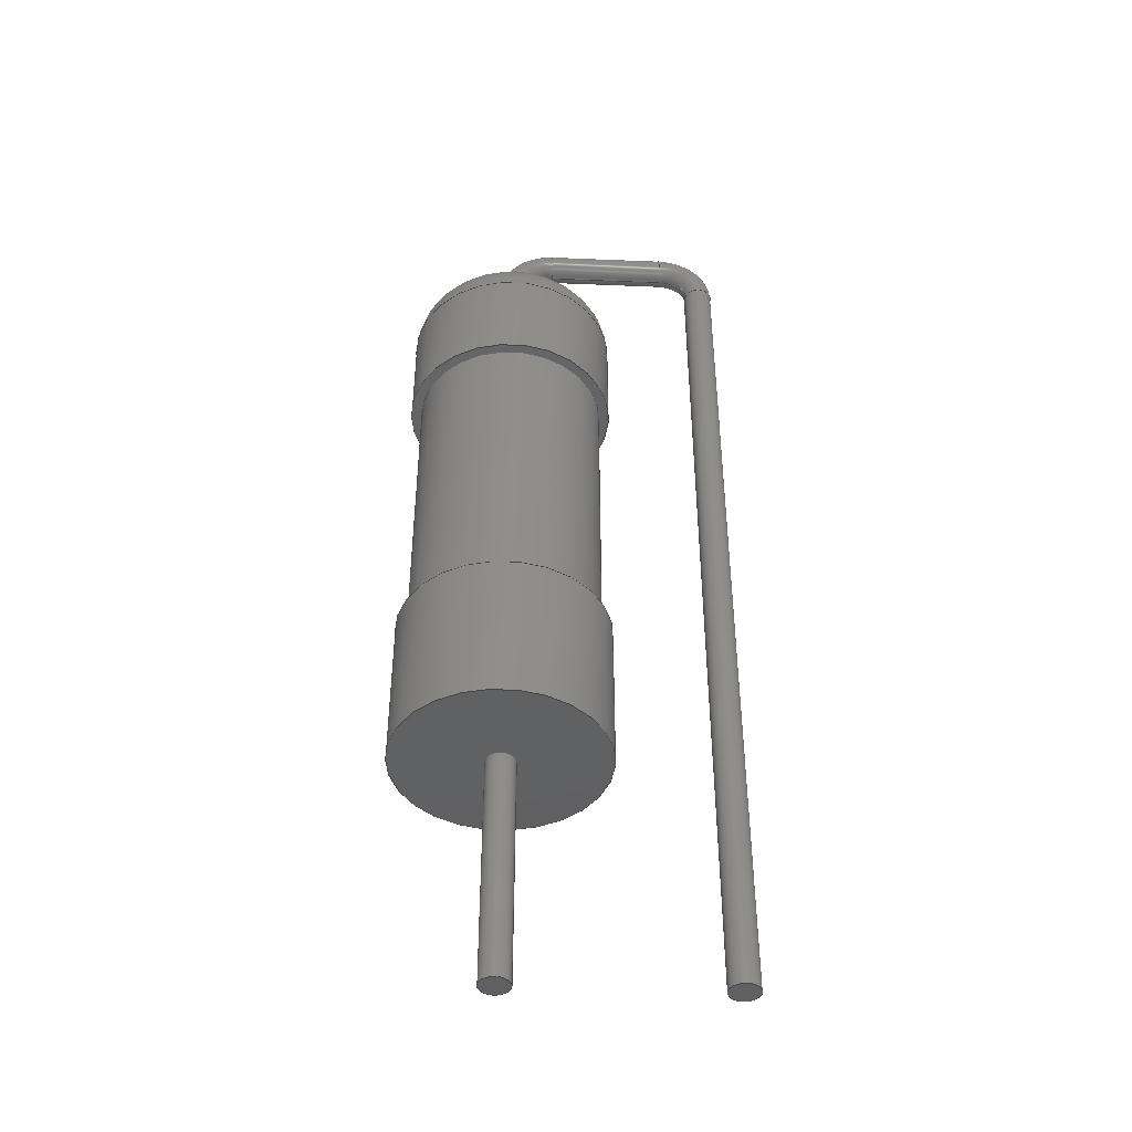
<metadata>
{"format":"step","ext":"step","renderer":"f3d","projection":"perspective","resolution":1024,"background":"white","views":[{"elev":-43.0,"azim":-2.8,"up":"+Z"}]}
</metadata>
<code>
ISO-10303-21;
DATA;
#1 = APPLICATION_PROTOCOL_DEFINITION('international standard',
  'automotive_design',2000,#2);
#2 = APPLICATION_CONTEXT(
  'core data for automotive mechanical design processes');
#3 = SHAPE_DEFINITION_REPRESENTATION(#4,#10);
#4 = PRODUCT_DEFINITION_SHAPE('','',#5);
#5 = PRODUCT_DEFINITION('design','',#6,#9);
#6 = PRODUCT_DEFINITION_FORMATION('','',#7);
#7 = PRODUCT('R_Axial_L105mm_D36mm_P360mm_Vertical',
  'R_Axial_L105mm_D36mm_P360mm_Vertical','',(#8));
#8 = PRODUCT_CONTEXT('',#2,'mechanical');
#9 = PRODUCT_DEFINITION_CONTEXT('part definition',#2,'design');
#10 = ADVANCED_BREP_SHAPE_REPRESENTATION('',(#11,#15),#376);
#11 = AXIS2_PLACEMENT_3D('',#12,#13,#14);
#12 = CARTESIAN_POINT('',(0,0,0));
#13 = DIRECTION('',(0,0,1));
#14 = DIRECTION('',(1,0,-0));
#15 = MANIFOLD_SOLID_BREP('',#16);
#16 = CLOSED_SHELL('',(#17,#50,#76,#96,#116,#141,#166,#186,#212,#237,
    #262,#282,#308,#333,#358,#367));
#17 = ADVANCED_FACE('',(#18),#45,.T.);
#18 = FACE_BOUND('',#19,.T.);
#19 = EDGE_LOOP('',(#20,#29,#37,#44));
#20 = ORIENTED_EDGE('',*,*,#21,.T.);
#21 = EDGE_CURVE('',#22,#22,#24,.T.);
#22 = VERTEX_POINT('',#23);
#23 = CARTESIAN_POINT('',(1.8,0,8.875));
#24 = CIRCLE('',#25,1.8);
#25 = AXIS2_PLACEMENT_3D('',#26,#27,#28);
#26 = CARTESIAN_POINT('',(0,0,8.875));
#27 = DIRECTION('',(0,0,1));
#28 = DIRECTION('',(1,0,0));
#29 = ORIENTED_EDGE('',*,*,#30,.T.);
#30 = EDGE_CURVE('',#22,#31,#33,.T.);
#31 = VERTEX_POINT('',#32);
#32 = CARTESIAN_POINT('',(1.8,0,10.6));
#33 = LINE('',#34,#35);
#34 = CARTESIAN_POINT('',(1.8,0,8.875));
#35 = VECTOR('',#36,1);
#36 = DIRECTION('',(0,0,1));
#37 = ORIENTED_EDGE('',*,*,#38,.F.);
#38 = EDGE_CURVE('',#31,#31,#39,.T.);
#39 = CIRCLE('',#40,1.8);
#40 = AXIS2_PLACEMENT_3D('',#41,#42,#43);
#41 = CARTESIAN_POINT('',(0,0,10.6));
#42 = DIRECTION('',(0,0,1));
#43 = DIRECTION('',(1,0,0));
#44 = ORIENTED_EDGE('',*,*,#30,.F.);
#45 = CYLINDRICAL_SURFACE('',#46,1.8);
#46 = AXIS2_PLACEMENT_3D('',#47,#48,#49);
#47 = CARTESIAN_POINT('',(0,0,8.875));
#48 = DIRECTION('',(-0,-0,-1));
#49 = DIRECTION('',(1,0,0));
#50 = ADVANCED_FACE('',(#51),#71,.T.);
#51 = FACE_BOUND('',#52,.T.);
#52 = EDGE_LOOP('',(#53,#62,#63,#64));
#53 = ORIENTED_EDGE('',*,*,#54,.F.);
#54 = EDGE_CURVE('',#31,#55,#57,.T.);
#55 = VERTEX_POINT('',#56);
#56 = CARTESIAN_POINT('',(0.9,0,11.5));
#57 = CIRCLE('',#58,0.9);
#58 = AXIS2_PLACEMENT_3D('',#59,#60,#61);
#59 = CARTESIAN_POINT('',(0.9,0,10.6));
#60 = DIRECTION('',(0,-1,0));
#61 = DIRECTION('',(1,0,0));
#62 = ORIENTED_EDGE('',*,*,#38,.T.);
#63 = ORIENTED_EDGE('',*,*,#54,.T.);
#64 = ORIENTED_EDGE('',*,*,#65,.F.);
#65 = EDGE_CURVE('',#55,#55,#66,.T.);
#66 = CIRCLE('',#67,0.9);
#67 = AXIS2_PLACEMENT_3D('',#68,#69,#70);
#68 = CARTESIAN_POINT('',(0,0,11.5));
#69 = DIRECTION('',(0,0,1));
#70 = DIRECTION('',(1,0,0));
#71 = TOROIDAL_SURFACE('',#72,0.9,0.9);
#72 = AXIS2_PLACEMENT_3D('',#73,#74,#75);
#73 = CARTESIAN_POINT('',(0,0,10.6));
#74 = DIRECTION('',(0,0,1));
#75 = DIRECTION('',(1,0,0));
#76 = ADVANCED_FACE('',(#77,#80),#91,.F.);
#77 = FACE_BOUND('',#78,.F.);
#78 = EDGE_LOOP('',(#79));
#79 = ORIENTED_EDGE('',*,*,#21,.T.);
#80 = FACE_BOUND('',#81,.F.);
#81 = EDGE_LOOP('',(#82));
#82 = ORIENTED_EDGE('',*,*,#83,.T.);
#83 = EDGE_CURVE('',#84,#84,#86,.T.);
#84 = VERTEX_POINT('',#85);
#85 = CARTESIAN_POINT('',(1.62,0,8.875));
#86 = CIRCLE('',#87,1.62);
#87 = AXIS2_PLACEMENT_3D('',#88,#89,#90);
#88 = CARTESIAN_POINT('',(0,0,8.875));
#89 = DIRECTION('',(0,0,-1));
#90 = DIRECTION('',(1,0,0));
#91 = PLANE('',#92);
#92 = AXIS2_PLACEMENT_3D('',#93,#94,#95);
#93 = CARTESIAN_POINT('',(-4.748e-17,2.148e-17,8.875)
  );
#94 = DIRECTION('',(0,0,1));
#95 = DIRECTION('',(1,0,0));
#96 = ADVANCED_FACE('',(#97,#100),#111,.T.);
#97 = FACE_BOUND('',#98,.T.);
#98 = EDGE_LOOP('',(#99));
#99 = ORIENTED_EDGE('',*,*,#65,.T.);
#100 = FACE_BOUND('',#101,.T.);
#101 = EDGE_LOOP('',(#102));
#102 = ORIENTED_EDGE('',*,*,#103,.F.);
#103 = EDGE_CURVE('',#104,#104,#106,.T.);
#104 = VERTEX_POINT('',#105);
#105 = CARTESIAN_POINT('',(0.25,0,11.5));
#106 = CIRCLE('',#107,0.25);
#107 = AXIS2_PLACEMENT_3D('',#108,#109,#110);
#108 = CARTESIAN_POINT('',(0,0,11.5));
#109 = DIRECTION('',(0,0,1));
#110 = DIRECTION('',(1,0,0));
#111 = PLANE('',#112);
#112 = AXIS2_PLACEMENT_3D('',#113,#114,#115);
#113 = CARTESIAN_POINT('',(-4.748e-17,2.148e-17,11.5)
  );
#114 = DIRECTION('',(0,0,1));
#115 = DIRECTION('',(1,0,0));
#116 = ADVANCED_FACE('',(#117),#136,.T.);
#117 = FACE_BOUND('',#118,.T.);
#118 = EDGE_LOOP('',(#119,#120,#128,#135));
#119 = ORIENTED_EDGE('',*,*,#83,.T.);
#120 = ORIENTED_EDGE('',*,*,#121,.F.);
#121 = EDGE_CURVE('',#122,#84,#124,.T.);
#122 = VERTEX_POINT('',#123);
#123 = CARTESIAN_POINT('',(1.62,0,3.625));
#124 = LINE('',#125,#126);
#125 = CARTESIAN_POINT('',(1.62,0,1));
#126 = VECTOR('',#127,1);
#127 = DIRECTION('',(0,0,1));
#128 = ORIENTED_EDGE('',*,*,#129,.F.);
#129 = EDGE_CURVE('',#122,#122,#130,.T.);
#130 = CIRCLE('',#131,1.62);
#131 = AXIS2_PLACEMENT_3D('',#132,#133,#134);
#132 = CARTESIAN_POINT('',(0,0,3.625));
#133 = DIRECTION('',(0,0,-1));
#134 = DIRECTION('',(1,0,0));
#135 = ORIENTED_EDGE('',*,*,#121,.T.);
#136 = CYLINDRICAL_SURFACE('',#137,1.62);
#137 = AXIS2_PLACEMENT_3D('',#138,#139,#140);
#138 = CARTESIAN_POINT('',(0,0,1));
#139 = DIRECTION('',(-0,-0,-1));
#140 = DIRECTION('',(1,0,0));
#141 = ADVANCED_FACE('',(#142),#161,.T.);
#142 = FACE_BOUND('',#143,.T.);
#143 = EDGE_LOOP('',(#144,#145,#153,#160));
#144 = ORIENTED_EDGE('',*,*,#103,.T.);
#145 = ORIENTED_EDGE('',*,*,#146,.T.);
#146 = EDGE_CURVE('',#104,#147,#149,.T.);
#147 = VERTEX_POINT('',#148);
#148 = CARTESIAN_POINT('',(0.25,0,12.5));
#149 = LINE('',#150,#151);
#150 = CARTESIAN_POINT('',(0.25,0,-3));
#151 = VECTOR('',#152,1);
#152 = DIRECTION('',(0,0,1));
#153 = ORIENTED_EDGE('',*,*,#154,.F.);
#154 = EDGE_CURVE('',#147,#147,#155,.T.);
#155 = CIRCLE('',#156,0.25);
#156 = AXIS2_PLACEMENT_3D('',#157,#158,#159);
#157 = CARTESIAN_POINT('',(0,0,12.5));
#158 = DIRECTION('',(0,0,1));
#159 = DIRECTION('',(1,0,0));
#160 = ORIENTED_EDGE('',*,*,#146,.F.);
#161 = CYLINDRICAL_SURFACE('',#162,0.25);
#162 = AXIS2_PLACEMENT_3D('',#163,#164,#165);
#163 = CARTESIAN_POINT('',(0,0,-3));
#164 = DIRECTION('',(0,0,1));
#165 = DIRECTION('',(1,0,0));
#166 = ADVANCED_FACE('',(#167,#178),#181,.T.);
#167 = FACE_BOUND('',#168,.T.);
#168 = EDGE_LOOP('',(#169));
#169 = ORIENTED_EDGE('',*,*,#170,.T.);
#170 = EDGE_CURVE('',#171,#171,#173,.T.);
#171 = VERTEX_POINT('',#172);
#172 = CARTESIAN_POINT('',(1.8,0,3.625));
#173 = CIRCLE('',#174,1.8);
#174 = AXIS2_PLACEMENT_3D('',#175,#176,#177);
#175 = CARTESIAN_POINT('',(0,0,3.625));
#176 = DIRECTION('',(0,0,1));
#177 = DIRECTION('',(1,0,0));
#178 = FACE_BOUND('',#179,.T.);
#179 = EDGE_LOOP('',(#180));
#180 = ORIENTED_EDGE('',*,*,#129,.T.);
#181 = PLANE('',#182);
#182 = AXIS2_PLACEMENT_3D('',#183,#184,#185);
#183 = CARTESIAN_POINT('',(-4.748e-17,2.148e-17,3.625
    ));
#184 = DIRECTION('',(0,0,1));
#185 = DIRECTION('',(1,0,0));
#186 = ADVANCED_FACE('',(#187),#207,.T.);
#187 = FACE_BOUND('',#188,.T.);
#188 = EDGE_LOOP('',(#189,#198,#205,#206));
#189 = ORIENTED_EDGE('',*,*,#190,.T.);
#190 = EDGE_CURVE('',#147,#191,#193,.T.);
#191 = VERTEX_POINT('',#192);
#192 = CARTESIAN_POINT('',(0.75,0,13));
#193 = CIRCLE('',#194,0.5);
#194 = AXIS2_PLACEMENT_3D('',#195,#196,#197);
#195 = CARTESIAN_POINT('',(0.75,9.185e-17,12.5));
#196 = DIRECTION('',(0,1,-0));
#197 = DIRECTION('',(-1,0,0));
#198 = ORIENTED_EDGE('',*,*,#199,.T.);
#199 = EDGE_CURVE('',#191,#191,#200,.T.);
#200 = CIRCLE('',#201,0.25);
#201 = AXIS2_PLACEMENT_3D('',#202,#203,#204);
#202 = CARTESIAN_POINT('',(0.75,0,13.25));
#203 = DIRECTION('',(-1,0,3.829e-16));
#204 = DIRECTION('',(3.829e-16,0,1));
#205 = ORIENTED_EDGE('',*,*,#190,.F.);
#206 = ORIENTED_EDGE('',*,*,#154,.T.);
#207 = TOROIDAL_SURFACE('',#208,0.75,0.25);
#208 = AXIS2_PLACEMENT_3D('',#209,#210,#211);
#209 = CARTESIAN_POINT('',(0.75,0,12.5));
#210 = DIRECTION('',(0,1,0));
#211 = DIRECTION('',(-1,0,0));
#212 = ADVANCED_FACE('',(#213),#232,.T.);
#213 = FACE_BOUND('',#214,.T.);
#214 = EDGE_LOOP('',(#215,#224,#230,#231));
#215 = ORIENTED_EDGE('',*,*,#216,.T.);
#216 = EDGE_CURVE('',#217,#217,#219,.T.);
#217 = VERTEX_POINT('',#218);
#218 = CARTESIAN_POINT('',(1.8,0,1));
#219 = CIRCLE('',#220,1.8);
#220 = AXIS2_PLACEMENT_3D('',#221,#222,#223);
#221 = CARTESIAN_POINT('',(0,0,1));
#222 = DIRECTION('',(0,0,1));
#223 = DIRECTION('',(1,0,0));
#224 = ORIENTED_EDGE('',*,*,#225,.T.);
#225 = EDGE_CURVE('',#217,#171,#226,.T.);
#226 = LINE('',#227,#228);
#227 = CARTESIAN_POINT('',(1.8,0,1));
#228 = VECTOR('',#229,1);
#229 = DIRECTION('',(0,0,1));
#230 = ORIENTED_EDGE('',*,*,#170,.F.);
#231 = ORIENTED_EDGE('',*,*,#225,.F.);
#232 = CYLINDRICAL_SURFACE('',#233,1.8);
#233 = AXIS2_PLACEMENT_3D('',#234,#235,#236);
#234 = CARTESIAN_POINT('',(0,0,1));
#235 = DIRECTION('',(-0,-0,-1));
#236 = DIRECTION('',(1,0,0));
#237 = ADVANCED_FACE('',(#238),#257,.T.);
#238 = FACE_BOUND('',#239,.T.);
#239 = EDGE_LOOP('',(#240,#248,#255,#256));
#240 = ORIENTED_EDGE('',*,*,#241,.T.);
#241 = EDGE_CURVE('',#191,#242,#244,.T.);
#242 = VERTEX_POINT('',#243);
#243 = CARTESIAN_POINT('',(2.85,0,13));
#244 = LINE('',#245,#246);
#245 = CARTESIAN_POINT('',(0.75,0,13));
#246 = VECTOR('',#247,1);
#247 = DIRECTION('',(1,0,0));
#248 = ORIENTED_EDGE('',*,*,#249,.F.);
#249 = EDGE_CURVE('',#242,#242,#250,.T.);
#250 = CIRCLE('',#251,0.25);
#251 = AXIS2_PLACEMENT_3D('',#252,#253,#254);
#252 = CARTESIAN_POINT('',(2.85,0,13.25));
#253 = DIRECTION('',(1,-0,0));
#254 = DIRECTION('',(0,0,-1));
#255 = ORIENTED_EDGE('',*,*,#241,.F.);
#256 = ORIENTED_EDGE('',*,*,#199,.F.);
#257 = CYLINDRICAL_SURFACE('',#258,0.25);
#258 = AXIS2_PLACEMENT_3D('',#259,#260,#261);
#259 = CARTESIAN_POINT('',(0.75,0,13.25));
#260 = DIRECTION('',(1,0,0));
#261 = DIRECTION('',(0,0,-1));
#262 = ADVANCED_FACE('',(#263,#266),#277,.F.);
#263 = FACE_BOUND('',#264,.F.);
#264 = EDGE_LOOP('',(#265));
#265 = ORIENTED_EDGE('',*,*,#216,.T.);
#266 = FACE_BOUND('',#267,.F.);
#267 = EDGE_LOOP('',(#268));
#268 = ORIENTED_EDGE('',*,*,#269,.F.);
#269 = EDGE_CURVE('',#270,#270,#272,.T.);
#270 = VERTEX_POINT('',#271);
#271 = CARTESIAN_POINT('',(0.25,0,1));
#272 = CIRCLE('',#273,0.25);
#273 = AXIS2_PLACEMENT_3D('',#274,#275,#276);
#274 = CARTESIAN_POINT('',(0,0,1));
#275 = DIRECTION('',(0,0,1));
#276 = DIRECTION('',(1,0,0));
#277 = PLANE('',#278);
#278 = AXIS2_PLACEMENT_3D('',#279,#280,#281);
#279 = CARTESIAN_POINT('',(-4.748e-17,2.148e-17,1));
#280 = DIRECTION('',(0,0,1));
#281 = DIRECTION('',(1,0,0));
#282 = ADVANCED_FACE('',(#283),#303,.T.);
#283 = FACE_BOUND('',#284,.T.);
#284 = EDGE_LOOP('',(#285,#294,#301,#302));
#285 = ORIENTED_EDGE('',*,*,#286,.T.);
#286 = EDGE_CURVE('',#242,#287,#289,.T.);
#287 = VERTEX_POINT('',#288);
#288 = CARTESIAN_POINT('',(3.35,0,12.5));
#289 = CIRCLE('',#290,0.5);
#290 = AXIS2_PLACEMENT_3D('',#291,#292,#293);
#291 = CARTESIAN_POINT('',(2.85,9.185e-17,12.5));
#292 = DIRECTION('',(0,1,-0));
#293 = DIRECTION('',(-5.921e-16,0,1));
#294 = ORIENTED_EDGE('',*,*,#295,.T.);
#295 = EDGE_CURVE('',#287,#287,#296,.T.);
#296 = CIRCLE('',#297,0.25);
#297 = AXIS2_PLACEMENT_3D('',#298,#299,#300);
#298 = CARTESIAN_POINT('',(3.6,0,12.5));
#299 = DIRECTION('',(1.278e-17,-0,1));
#300 = DIRECTION('',(1,0,-1.278e-17));
#301 = ORIENTED_EDGE('',*,*,#286,.F.);
#302 = ORIENTED_EDGE('',*,*,#249,.T.);
#303 = TOROIDAL_SURFACE('',#304,0.75,0.25);
#304 = AXIS2_PLACEMENT_3D('',#305,#306,#307);
#305 = CARTESIAN_POINT('',(2.85,0,12.5));
#306 = DIRECTION('',(0,1,0));
#307 = DIRECTION('',(-5.921e-16,0,1));
#308 = ADVANCED_FACE('',(#309),#328,.T.);
#309 = FACE_BOUND('',#310,.T.);
#310 = EDGE_LOOP('',(#311,#320,#326,#327));
#311 = ORIENTED_EDGE('',*,*,#312,.T.);
#312 = EDGE_CURVE('',#313,#313,#315,.T.);
#313 = VERTEX_POINT('',#314);
#314 = CARTESIAN_POINT('',(0.25,-6.123e-17,-3));
#315 = CIRCLE('',#316,0.25);
#316 = AXIS2_PLACEMENT_3D('',#317,#318,#319);
#317 = CARTESIAN_POINT('',(0,0,-3));
#318 = DIRECTION('',(0,0,1));
#319 = DIRECTION('',(1,0,0));
#320 = ORIENTED_EDGE('',*,*,#321,.T.);
#321 = EDGE_CURVE('',#313,#270,#322,.T.);
#322 = LINE('',#323,#324);
#323 = CARTESIAN_POINT('',(0.25,0,-3));
#324 = VECTOR('',#325,1);
#325 = DIRECTION('',(0,0,1));
#326 = ORIENTED_EDGE('',*,*,#269,.F.);
#327 = ORIENTED_EDGE('',*,*,#321,.F.);
#328 = CYLINDRICAL_SURFACE('',#329,0.25);
#329 = AXIS2_PLACEMENT_3D('',#330,#331,#332);
#330 = CARTESIAN_POINT('',(0,0,-3));
#331 = DIRECTION('',(0,0,1));
#332 = DIRECTION('',(1,0,0));
#333 = ADVANCED_FACE('',(#334),#353,.T.);
#334 = FACE_BOUND('',#335,.T.);
#335 = EDGE_LOOP('',(#336,#344,#351,#352));
#336 = ORIENTED_EDGE('',*,*,#337,.T.);
#337 = EDGE_CURVE('',#287,#338,#340,.T.);
#338 = VERTEX_POINT('',#339);
#339 = CARTESIAN_POINT('',(3.35,-6.123e-17,-3));
#340 = LINE('',#341,#342);
#341 = CARTESIAN_POINT('',(3.35,0,12.5));
#342 = VECTOR('',#343,1);
#343 = DIRECTION('',(0,0,-1));
#344 = ORIENTED_EDGE('',*,*,#345,.F.);
#345 = EDGE_CURVE('',#338,#338,#346,.T.);
#346 = CIRCLE('',#347,0.25);
#347 = AXIS2_PLACEMENT_3D('',#348,#349,#350);
#348 = CARTESIAN_POINT('',(3.6,0,-3));
#349 = DIRECTION('',(0,0,-1));
#350 = DIRECTION('',(-1,0,0));
#351 = ORIENTED_EDGE('',*,*,#337,.F.);
#352 = ORIENTED_EDGE('',*,*,#295,.F.);
#353 = CYLINDRICAL_SURFACE('',#354,0.25);
#354 = AXIS2_PLACEMENT_3D('',#355,#356,#357);
#355 = CARTESIAN_POINT('',(3.6,0,12.5));
#356 = DIRECTION('',(0,0,-1));
#357 = DIRECTION('',(-1,0,0));
#358 = ADVANCED_FACE('',(#359),#362,.F.);
#359 = FACE_BOUND('',#360,.F.);
#360 = EDGE_LOOP('',(#361));
#361 = ORIENTED_EDGE('',*,*,#312,.T.);
#362 = PLANE('',#363);
#363 = AXIS2_PLACEMENT_3D('',#364,#365,#366);
#364 = CARTESIAN_POINT('',(-1.602e-17,4.777e-19,-3)
  );
#365 = DIRECTION('',(0,0,1));
#366 = DIRECTION('',(1,0,0));
#367 = ADVANCED_FACE('',(#368),#371,.T.);
#368 = FACE_BOUND('',#369,.T.);
#369 = EDGE_LOOP('',(#370));
#370 = ORIENTED_EDGE('',*,*,#345,.T.);
#371 = PLANE('',#372);
#372 = AXIS2_PLACEMENT_3D('',#373,#374,#375);
#373 = CARTESIAN_POINT('',(3.6,1.116e-17,-3));
#374 = DIRECTION('',(-0,-0,-1));
#375 = DIRECTION('',(-1,0,0));
#376 = ( GEOMETRIC_REPRESENTATION_CONTEXT(3) 
GLOBAL_UNCERTAINTY_ASSIGNED_CONTEXT((#380)) GLOBAL_UNIT_ASSIGNED_CONTEXT
((#377,#378,#379)) REPRESENTATION_CONTEXT('Context #1',
  '3D Context with UNIT and UNCERTAINTY') );
#377 = ( LENGTH_UNIT() NAMED_UNIT(*) SI_UNIT(.MILLI.,.METRE.) );
#378 = ( NAMED_UNIT(*) PLANE_ANGLE_UNIT() SI_UNIT($,.RADIAN.) );
#379 = ( NAMED_UNIT(*) SI_UNIT($,.STERADIAN.) SOLID_ANGLE_UNIT() );
#380 = UNCERTAINTY_MEASURE_WITH_UNIT(LENGTH_MEASURE(1e-07),#377,
  'distance_accuracy_value','confusion accuracy');
#381 = PRODUCT_RELATED_PRODUCT_CATEGORY('part',$,(#7));
#382 = MECHANICAL_DESIGN_GEOMETRIC_PRESENTATION_REPRESENTATION('',(#383,
    #391,#398,#405,#412,#419,#427,#434,#441,#448,#455,#462,#469,#476,
    #483,#490),#376);
#383 = STYLED_ITEM('color',(#384),#17);
#384 = PRESENTATION_STYLE_ASSIGNMENT((#385));
#385 = SURFACE_STYLE_USAGE(.BOTH.,#386);
#386 = SURFACE_SIDE_STYLE('',(#387));
#387 = SURFACE_STYLE_FILL_AREA(#388);
#388 = FILL_AREA_STYLE('',(#389));
#389 = FILL_AREA_STYLE_COLOUR('',#390);
#390 = COLOUR_RGB('',0.25,0.262,0.281);
#391 = STYLED_ITEM('color',(#392),#50);
#392 = PRESENTATION_STYLE_ASSIGNMENT((#393));
#393 = SURFACE_STYLE_USAGE(.BOTH.,#394);
#394 = SURFACE_SIDE_STYLE('',(#395));
#395 = SURFACE_STYLE_FILL_AREA(#396);
#396 = FILL_AREA_STYLE('',(#397));
#397 = FILL_AREA_STYLE_COLOUR('',#390);
#398 = STYLED_ITEM('color',(#399),#76);
#399 = PRESENTATION_STYLE_ASSIGNMENT((#400));
#400 = SURFACE_STYLE_USAGE(.BOTH.,#401);
#401 = SURFACE_SIDE_STYLE('',(#402));
#402 = SURFACE_STYLE_FILL_AREA(#403);
#403 = FILL_AREA_STYLE('',(#404));
#404 = FILL_AREA_STYLE_COLOUR('',#390);
#405 = STYLED_ITEM('color',(#406),#96);
#406 = PRESENTATION_STYLE_ASSIGNMENT((#407));
#407 = SURFACE_STYLE_USAGE(.BOTH.,#408);
#408 = SURFACE_SIDE_STYLE('',(#409));
#409 = SURFACE_STYLE_FILL_AREA(#410);
#410 = FILL_AREA_STYLE('',(#411));
#411 = FILL_AREA_STYLE_COLOUR('',#390);
#412 = STYLED_ITEM('color',(#413),#116);
#413 = PRESENTATION_STYLE_ASSIGNMENT((#414));
#414 = SURFACE_STYLE_USAGE(.BOTH.,#415);
#415 = SURFACE_SIDE_STYLE('',(#416));
#416 = SURFACE_STYLE_FILL_AREA(#417);
#417 = FILL_AREA_STYLE('',(#418));
#418 = FILL_AREA_STYLE_COLOUR('',#390);
#419 = STYLED_ITEM('color',(#420),#141);
#420 = PRESENTATION_STYLE_ASSIGNMENT((#421));
#421 = SURFACE_STYLE_USAGE(.BOTH.,#422);
#422 = SURFACE_SIDE_STYLE('',(#423));
#423 = SURFACE_STYLE_FILL_AREA(#424);
#424 = FILL_AREA_STYLE('',(#425));
#425 = FILL_AREA_STYLE_COLOUR('',#426);
#426 = COLOUR_RGB('',0.824,0.82,0.781);
#427 = STYLED_ITEM('color',(#428),#166);
#428 = PRESENTATION_STYLE_ASSIGNMENT((#429));
#429 = SURFACE_STYLE_USAGE(.BOTH.,#430);
#430 = SURFACE_SIDE_STYLE('',(#431));
#431 = SURFACE_STYLE_FILL_AREA(#432);
#432 = FILL_AREA_STYLE('',(#433));
#433 = FILL_AREA_STYLE_COLOUR('',#390);
#434 = STYLED_ITEM('color',(#435),#186);
#435 = PRESENTATION_STYLE_ASSIGNMENT((#436));
#436 = SURFACE_STYLE_USAGE(.BOTH.,#437);
#437 = SURFACE_SIDE_STYLE('',(#438));
#438 = SURFACE_STYLE_FILL_AREA(#439);
#439 = FILL_AREA_STYLE('',(#440));
#440 = FILL_AREA_STYLE_COLOUR('',#426);
#441 = STYLED_ITEM('color',(#442),#212);
#442 = PRESENTATION_STYLE_ASSIGNMENT((#443));
#443 = SURFACE_STYLE_USAGE(.BOTH.,#444);
#444 = SURFACE_SIDE_STYLE('',(#445));
#445 = SURFACE_STYLE_FILL_AREA(#446);
#446 = FILL_AREA_STYLE('',(#447));
#447 = FILL_AREA_STYLE_COLOUR('',#390);
#448 = STYLED_ITEM('color',(#449),#237);
#449 = PRESENTATION_STYLE_ASSIGNMENT((#450));
#450 = SURFACE_STYLE_USAGE(.BOTH.,#451);
#451 = SURFACE_SIDE_STYLE('',(#452));
#452 = SURFACE_STYLE_FILL_AREA(#453);
#453 = FILL_AREA_STYLE('',(#454));
#454 = FILL_AREA_STYLE_COLOUR('',#426);
#455 = STYLED_ITEM('color',(#456),#262);
#456 = PRESENTATION_STYLE_ASSIGNMENT((#457));
#457 = SURFACE_STYLE_USAGE(.BOTH.,#458);
#458 = SURFACE_SIDE_STYLE('',(#459));
#459 = SURFACE_STYLE_FILL_AREA(#460);
#460 = FILL_AREA_STYLE('',(#461));
#461 = FILL_AREA_STYLE_COLOUR('',#390);
#462 = STYLED_ITEM('color',(#463),#282);
#463 = PRESENTATION_STYLE_ASSIGNMENT((#464));
#464 = SURFACE_STYLE_USAGE(.BOTH.,#465);
#465 = SURFACE_SIDE_STYLE('',(#466));
#466 = SURFACE_STYLE_FILL_AREA(#467);
#467 = FILL_AREA_STYLE('',(#468));
#468 = FILL_AREA_STYLE_COLOUR('',#426);
#469 = STYLED_ITEM('color',(#470),#308);
#470 = PRESENTATION_STYLE_ASSIGNMENT((#471));
#471 = SURFACE_STYLE_USAGE(.BOTH.,#472);
#472 = SURFACE_SIDE_STYLE('',(#473));
#473 = SURFACE_STYLE_FILL_AREA(#474);
#474 = FILL_AREA_STYLE('',(#475));
#475 = FILL_AREA_STYLE_COLOUR('',#426);
#476 = STYLED_ITEM('color',(#477),#333);
#477 = PRESENTATION_STYLE_ASSIGNMENT((#478));
#478 = SURFACE_STYLE_USAGE(.BOTH.,#479);
#479 = SURFACE_SIDE_STYLE('',(#480));
#480 = SURFACE_STYLE_FILL_AREA(#481);
#481 = FILL_AREA_STYLE('',(#482));
#482 = FILL_AREA_STYLE_COLOUR('',#426);
#483 = STYLED_ITEM('color',(#484),#358);
#484 = PRESENTATION_STYLE_ASSIGNMENT((#485));
#485 = SURFACE_STYLE_USAGE(.BOTH.,#486);
#486 = SURFACE_SIDE_STYLE('',(#487));
#487 = SURFACE_STYLE_FILL_AREA(#488);
#488 = FILL_AREA_STYLE('',(#489));
#489 = FILL_AREA_STYLE_COLOUR('',#426);
#490 = STYLED_ITEM('color',(#491),#367);
#491 = PRESENTATION_STYLE_ASSIGNMENT((#492));
#492 = SURFACE_STYLE_USAGE(.BOTH.,#493);
#493 = SURFACE_SIDE_STYLE('',(#494));
#494 = SURFACE_STYLE_FILL_AREA(#495);
#495 = FILL_AREA_STYLE('',(#496));
#496 = FILL_AREA_STYLE_COLOUR('',#426);
ENDSEC;
END-ISO-10303-21;

</code>
